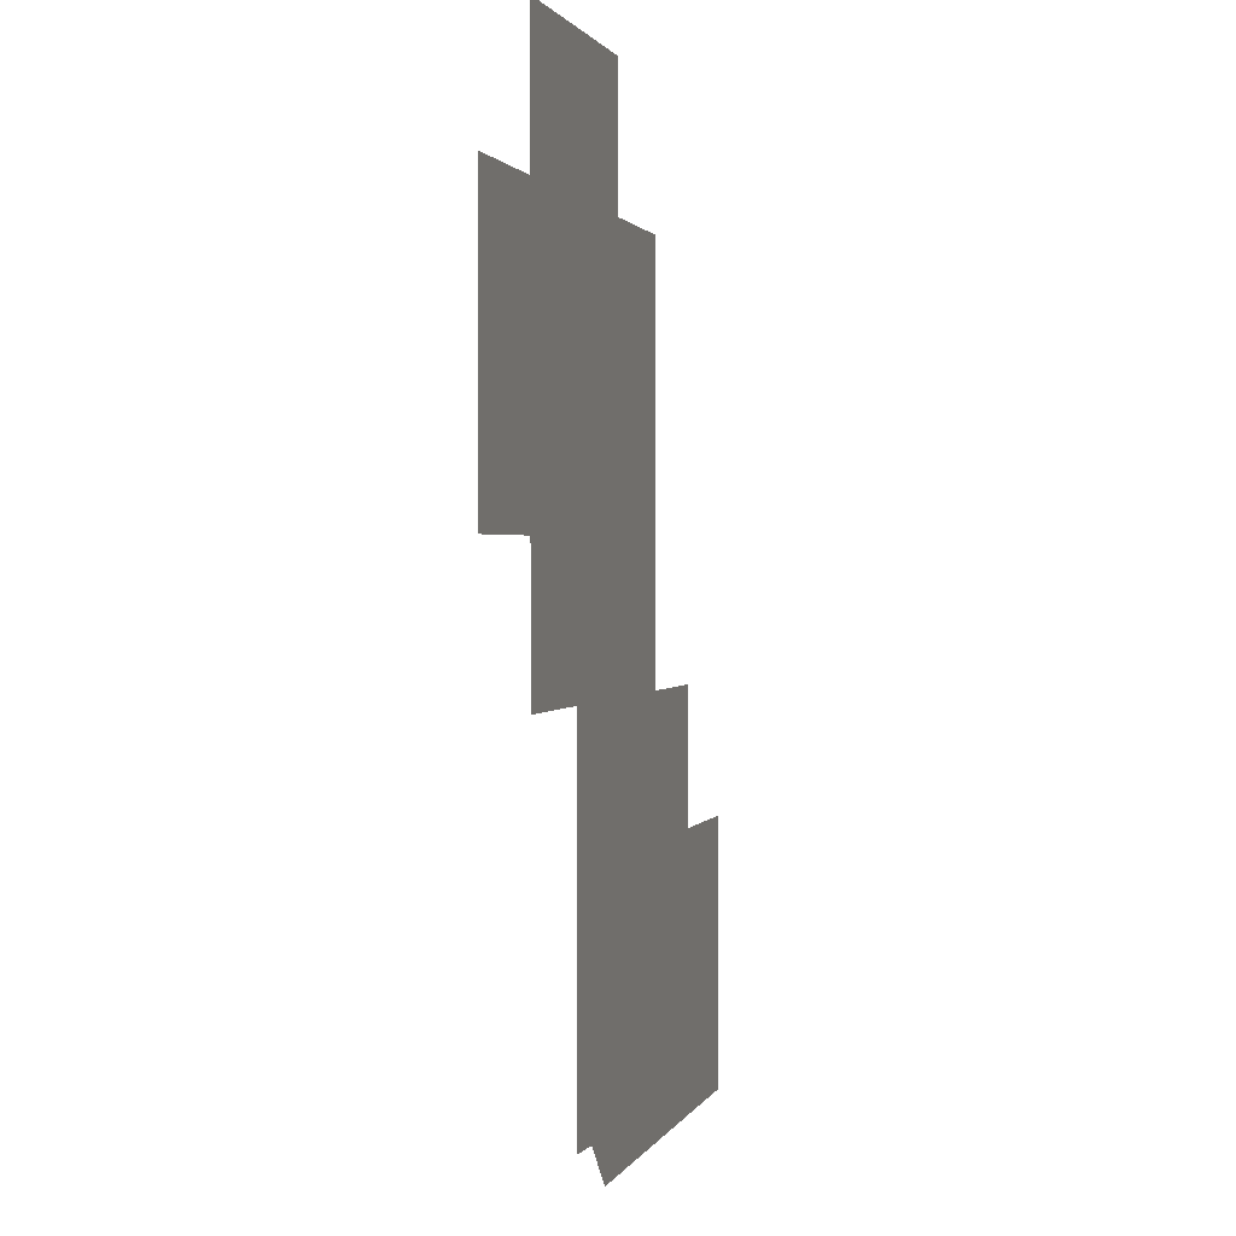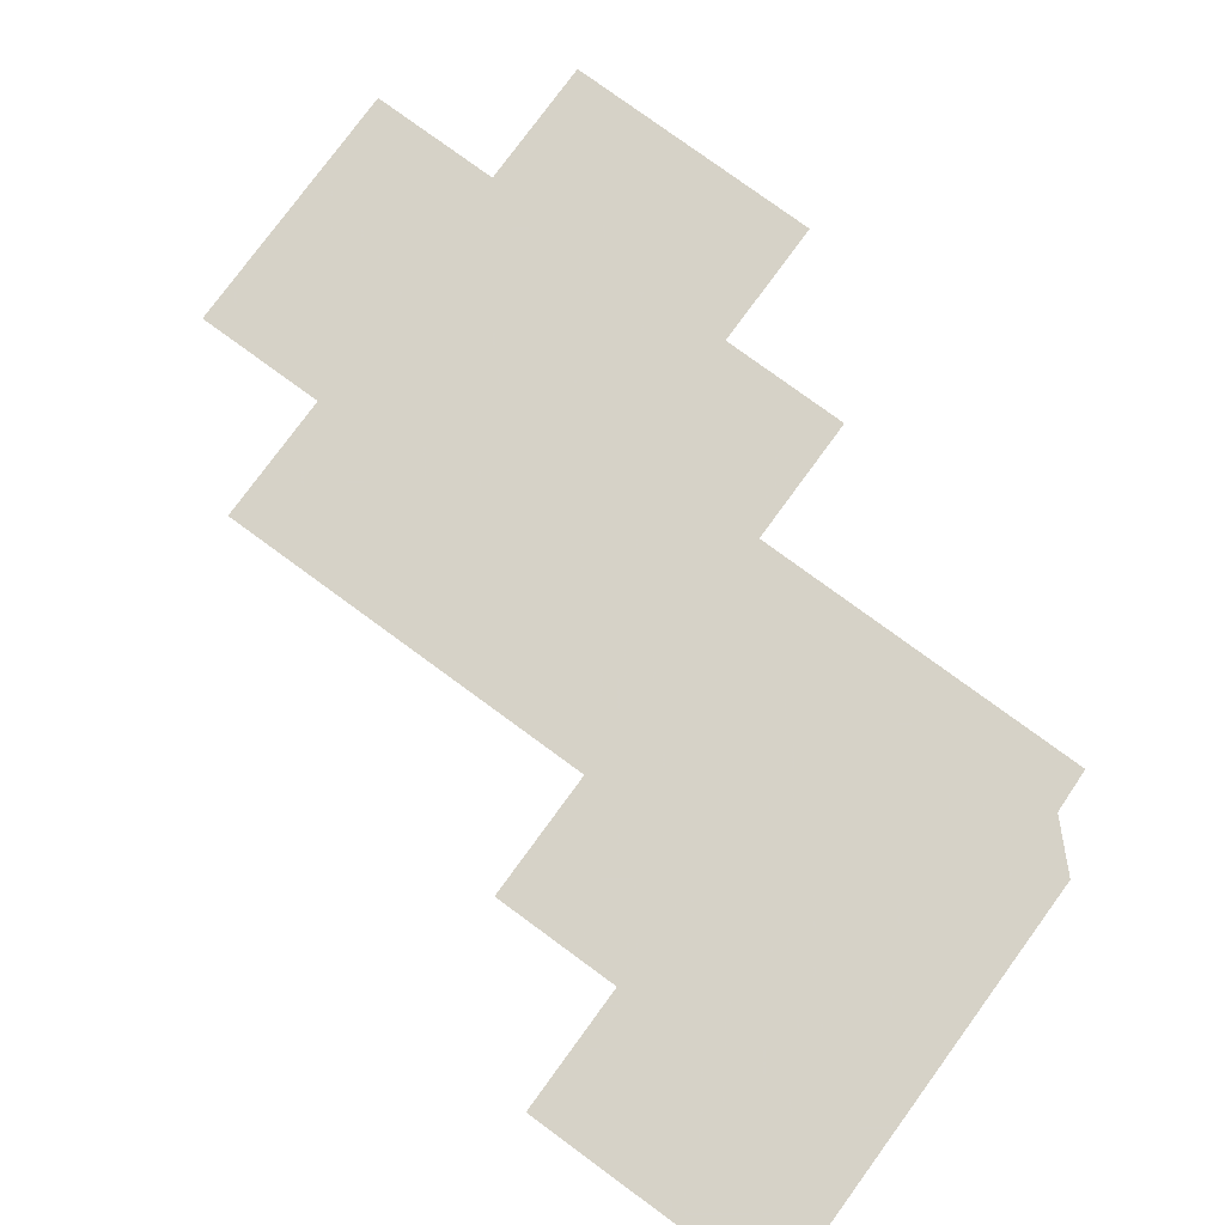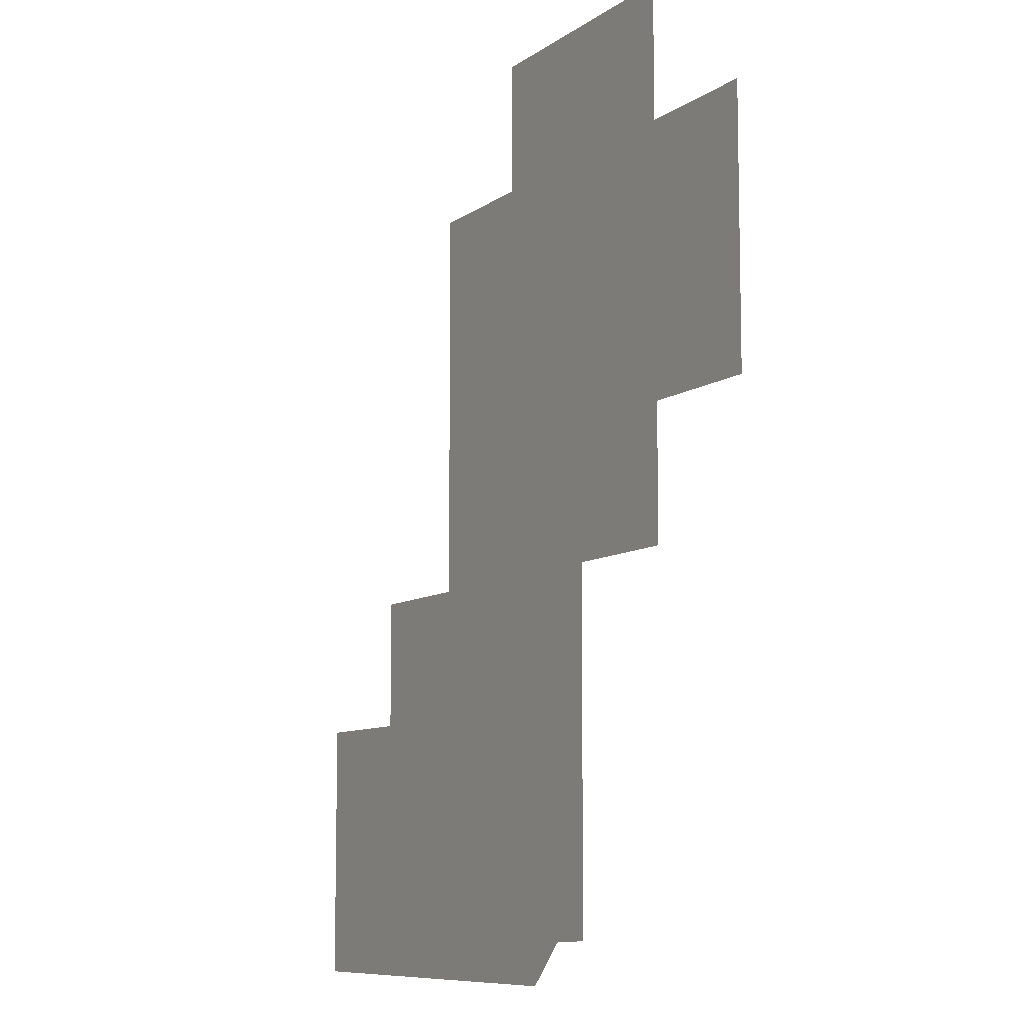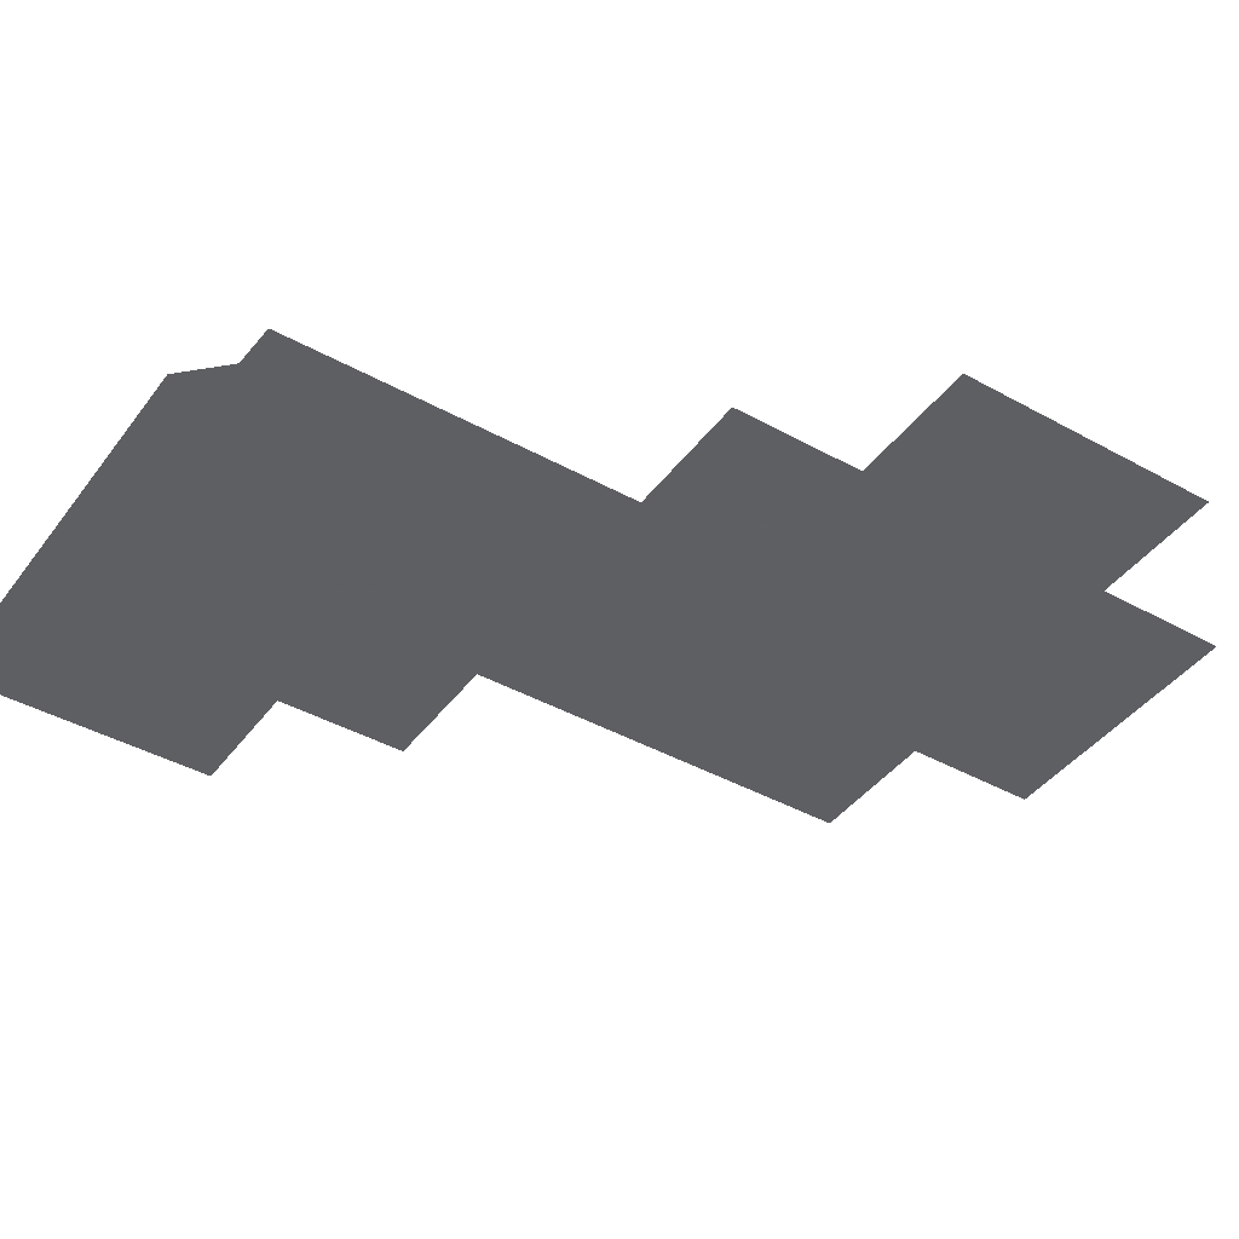
<metadata>
{"format":"obj","ext":"obj","renderer":"f3d","projection":"perspective","resolution":1024,"background":"white","views":[{"elev":1.2,"azim":104.1,"up":"+Y"},{"elev":78.5,"azim":-53.8,"up":"+Z"},{"elev":-8.9,"azim":60.2,"up":"+Y"},{"elev":-42.0,"azim":56.4,"up":"+Z"}]}
</metadata>
<code>
v -7194 -452.7 -274
v -7194 -444.4 -274
v -7194 -436.1 -274
v -7194 -427.7 -274
v -7185 -452.7 -274
v -7185 -444.4 -274
v -7185 -436.1 -274
v -7185 -427.7 -274
v -7177 -452.7 -274
v -7177 -444.4 -274
v -7177 -436.1 -274
v -7177 -427.7 -274
v -7169 -452.7 -274
v -7169 -444.4 -274
v -7169 -436.1 -274
v -7169 -427.7 -274
v -7169 -452.7 -274
v -7169 -444.4 -274
v -7169 -436.1 -274
v -7169 -427.7 -274
v -7160 -452.7 -274
v -7160 -444.4 -274
v -7160 -436.1 -274
v -7160 -427.7 -274
v -7152 -452.7 -274
v -7152 -444.4 -274
v -7152 -436.1 -274
v -7152 -427.7 -274
v -7144 -452.7 -274
v -7144 -444.4 -274
v -7144 -436.1 -274
v -7144 -427.7 -274
v -7194 -427.7 -274
v -7194 -419.4 -274
v -7194 -411.1 -274
v -7194 -402.7 -274
v -7185 -427.7 -274
v -7185 -419.4 -274
v -7185 -411.1 -274
v -7185 -402.7 -274
v -7177 -427.7 -274
v -7177 -419.4 -274
v -7177 -411.1 -274
v -7177 -402.7 -274
v -7169 -427.7 -274
v -7169 -419.4 -274
v -7169 -411.1 -274
v -7169 -402.7 -274
v -7219 -427.7 -274
v -7219 -419.4 -274
v -7219 -411.1 -274
v -7219 -402.7 -274
v -7210 -427.7 -274
v -7210 -419.4 -274
v -7210 -411.1 -274
v -7210 -402.7 -274
v -7202 -427.7 -274
v -7202 -419.4 -274
v -7202 -411.1 -274
v -7202 -402.7 -274
v -7194 -427.7 -274
v -7194 -419.4 -274
v -7194 -411.1 -274
v -7194 -402.7 -274
v -7219 -452.7 -274
v -7219 -444.4 -274
v -7219 -436.1 -274
v -7219 -427.7 -274
v -7210 -452.7 -274
v -7210 -444.4 -274
v -7210 -436.1 -274
v -7210 -427.7 -274
v -7202 -452.7 -274
v -7202 -444.4 -274
v -7202 -436.1 -274
v -7202 -427.7 -274
v -7194 -452.7 -274
v -7194 -444.4 -274
v -7194 -436.1 -274
v -7194 -427.7 -274
v -7244 -452.7 -274
v -7244 -444.4 -274
v -7244 -436.1 -274
v -7244 -427.7 -274
v -7235 -452.7 -274
v -7235 -444.4 -274
v -7235 -436.1 -274
v -7235 -427.7 -274
v -7227 -452.7 -274
v -7227 -444.4 -274
v -7227 -436.1 -274
v -7227 -427.7 -274
v -7219 -452.7 -274
v -7219 -444.4 -274
v -7219 -436.1 -274
v -7219 -427.7 -274
v -7169 -477.7 -274
v -7169 -469.4 -274
v -7169 -461.1 -274
v -7169 -452.7 -274
v -7160 -477.7 -274
v -7160 -469.4 -274
v -7160 -461.1 -274
v -7160 -452.7 -274
v -7152 -477.7 -274
v -7152 -469.4 -274
v -7152 -461.1 -274
v -7152 -452.7 -274
v -7144 -477.7 -274
v -7144 -469.4 -274
v -7144 -461.1 -274
v -7144 -452.7 -274
v -7194 -477.7 -274
v -7194 -469.4 -274
v -7194 -461.1 -274
v -7194 -452.7 -274
v -7185 -477.7 -274
v -7185 -469.4 -274
v -7185 -461.1 -274
v -7185 -452.7 -274
v -7177 -477.7 -274
v -7177 -469.4 -274
v -7177 -461.1 -274
v -7177 -452.7 -274
v -7169 -477.7 -274
v -7169 -469.4 -274
v -7169 -461.1 -274
v -7169 -452.7 -274
v -7219 -477.7 -274
v -7219 -469.4 -274
v -7219 -461.1 -274
v -7219 -452.7 -274
v -7210 -477.7 -274
v -7210 -469.4 -274
v -7210 -461.1 -274
v -7210 -452.7 -274
v -7202 -477.7 -274
v -7202 -469.4 -274
v -7202 -461.1 -274
v -7202 -452.7 -274
v -7194 -477.7 -274
v -7194 -469.4 -274
v -7194 -461.1 -274
v -7194 -452.7 -274
v -7244 -477.7 -274
v -7244 -469.4 -274
v -7244 -461.1 -274
v -7244 -452.7 -274
v -7235 -477.7 -274
v -7235 -469.4 -274
v -7235 -461.1 -274
v -7235 -452.7 -274
v -7227 -477.7 -274
v -7227 -469.4 -274
v -7227 -461.1 -274
v -7227 -452.7 -274
v -7219 -477.7 -274
v -7219 -469.4 -274
v -7219 -461.1 -274
v -7219 -452.7 -274
v -7194 -502.7 -274
v -7194 -494.4 -274
v -7194 -486.1 -274
v -7194 -477.7 -274
v -7185 -502.7 -274
v -7185 -494.4 -274
v -7185 -486.1 -274
v -7185 -477.7 -274
v -7177 -502.7 -274
v -7177 -494.4 -274
v -7177 -486.1 -274
v -7177 -477.7 -274
v -7169 -502.7 -274
v -7169 -494.4 -274
v -7169 -486.1 -274
v -7169 -477.7 -274
v -7219 -502.7 -274
v -7219 -494.4 -274
v -7219 -486.1 -274
v -7219 -477.7 -274
v -7210 -502.7 -274
v -7210 -494.4 -274
v -7210 -486.1 -274
v -7210 -477.7 -274
v -7202 -502.7 -274
v -7202 -494.4 -274
v -7202 -486.1 -274
v -7202 -477.7 -274
v -7194 -502.7 -274
v -7194 -494.4 -274
v -7194 -486.1 -274
v -7194 -477.7 -274
v -7244 -502.7 -274
v -7244 -494.4 -274
v -7244 -486.1 -274
v -7244 -477.7 -274
v -7235 -502.7 -274
v -7235 -494.4 -274
v -7235 -486.1 -274
v -7235 -477.7 -274
v -7227 -502.7 -274
v -7227 -494.4 -274
v -7227 -486.1 -274
v -7227 -477.7 -274
v -7219 -502.7 -274
v -7219 -494.4 -274
v -7219 -486.1 -274
v -7219 -477.7 -274
v -7219 -527.7 -274
v -7219 -519.4 -274
v -7219 -511.1 -274
v -7219 -502.7 -274
v -7210 -527.7 -274
v -7210 -519.4 -274
v -7210 -511.1 -274
v -7210 -502.7 -274
v -7202 -527.7 -274
v -7202 -519.4 -274
v -7202 -511.1 -274
v -7202 -502.7 -274
v -7194 -527.7 -274
v -7194 -519.4 -274
v -7194 -511.1 -274
v -7194 -502.7 -274
v -7244 -527.7 -274
v -7244 -519.4 -274
v -7244 -511.1 -274
v -7244 -502.7 -274
v -7235 -527.7 -274
v -7235 -519.4 -274
v -7235 -511.1 -274
v -7235 -502.7 -274
v -7227 -527.7 -274
v -7227 -519.4 -274
v -7227 -511.1 -274
v -7227 -502.7 -274
v -7219 -527.7 -274
v -7219 -519.4 -274
v -7219 -511.1 -274
v -7219 -502.7 -274
v -7269 -527.7 -274
v -7269 -519.4 -274
v -7269 -511.1 -274
v -7269 -502.7 -274
v -7260 -527.7 -274
v -7260 -519.4 -274
v -7260 -511.1 -274
v -7260 -502.7 -274
v -7252 -527.7 -274
v -7252 -519.4 -274
v -7252 -511.1 -274
v -7252 -502.7 -274
v -7244 -527.7 -274
v -7244 -519.4 -274
v -7244 -511.1 -274
v -7244 -502.7 -274
v -7219 -552.7 -274
v -7219 -544.4 -274
v -7219 -536.1 -274
v -7219 -527.7 -274
v -7210 -552.7 -274
v -7210 -544.4 -274
v -7210 -536.1 -274
v -7210 -527.7 -274
v -7202 -552.7 -274
v -7202 -544.4 -274
v -7202 -536.1 -274
v -7202 -527.7 -274
v -7194 -552.7 -274
v -7194 -544.4 -274
v -7194 -536.1 -274
v -7194 -527.7 -274
v -7244 -552.7 -274
v -7244 -544.4 -274
v -7244 -536.1 -274
v -7244 -527.7 -274
v -7235 -552.7 -274
v -7235 -544.4 -274
v -7235 -536.1 -274
v -7235 -527.7 -274
v -7227 -552.7 -274
v -7227 -544.4 -274
v -7227 -536.1 -274
v -7227 -527.7 -274
v -7219 -552.7 -274
v -7219 -544.4 -274
v -7219 -536.1 -274
v -7219 -527.7 -274
v -7269 -552.7 -274
v -7269 -544.4 -274
v -7269 -536.1 -274
v -7269 -527.7 -274
v -7260 -552.7 -274
v -7260 -544.4 -274
v -7260 -536.1 -274
v -7260 -527.7 -274
v -7252 -552.7 -274
v -7252 -544.4 -274
v -7252 -536.1 -274
v -7252 -527.7 -274
v -7244 -552.7 -274
v -7244 -544.4 -274
v -7244 -536.1 -274
v -7244 -527.7 -274
v -7244 -577.7 -274
v -7244 -569.4 -274
v -7244 -561.1 -274
v -7244 -552.7 -274
v -7235 -577.7 -274
v -7235 -569.4 -274
v -7235 -561.1 -274
v -7235 -552.7 -274
v -7227 -577.7 -274
v -7227 -569.4 -274
v -7227 -561.1 -274
v -7227 -552.7 -274
v -7219 -577.7 -274
v -7219 -569.4 -274
v -7219 -561.1 -274
v -7219 -552.7 -274
v -7269 -577.7 -274
v -7269 -569.4 -274
v -7269 -561.1 -274
v -7269 -552.7 -274
v -7260 -577.7 -274
v -7260 -569.4 -274
v -7260 -561.1 -274
v -7260 -552.7 -274
v -7252 -577.7 -274
v -7252 -569.4 -274
v -7252 -561.1 -274
v -7252 -552.7 -274
v -7244 -577.7 -274
v -7244 -569.4 -274
v -7244 -561.1 -274
v -7244 -552.7 -274
v -7219 -577.7 -274
v -7219 -569.4 -274
v -7219 -561.1 -274
v -7219 -552.7 -274
v -7210 -577.7 -274
v -7210 -569.4 -274
v -7210 -561.1 -274
v -7210 -552.7 -274
v -7204 -569.8 -274
v -7202 -569.4 -274
v -7202 -561.1 -274
v -7202 -552.7 -274
v -7195 -568.1 -274
v -7194 -569.4 -274
v -7194 -561.1 -274
v -7194 -552.7 -274
v -7294 -552.7 -274
v -7294 -544.4 -274
v -7294 -536.1 -274
v -7294 -527.7 -274
v -7285 -552.7 -274
v -7285 -544.4 -274
v -7285 -536.1 -274
v -7285 -527.7 -274
v -7277 -552.7 -274
v -7277 -544.4 -274
v -7277 -536.1 -274
v -7277 -527.7 -274
v -7269 -552.7 -274
v -7269 -544.4 -274
v -7269 -536.1 -274
v -7269 -527.7 -274
v -7294 -577.7 -274
v -7294 -569.4 -274
v -7294 -561.1 -274
v -7294 -552.7 -274
v -7285 -577.7 -274
v -7285 -569.4 -274
v -7285 -561.1 -274
v -7285 -552.7 -274
v -7277 -577.7 -274
v -7277 -569.4 -274
v -7277 -561.1 -274
v -7277 -552.7 -274
v -7269 -577.7 -274
v -7269 -569.4 -274
v -7269 -561.1 -274
v -7269 -552.7 -274
f 1 2 6
f 1 6 5
f 2 3 7
f 2 7 6
f 3 4 8
f 3 8 7
f 5 6 10
f 5 10 9
f 6 7 11
f 6 11 10
f 7 8 12
f 7 12 11
f 9 10 14
f 9 14 13
f 10 11 15
f 10 15 14
f 11 12 16
f 11 16 15
f 17 18 22
f 17 22 21
f 18 19 23
f 18 23 22
f 19 20 24
f 19 24 23
f 21 22 26
f 21 26 25
f 22 23 27
f 22 27 26
f 23 24 28
f 23 28 27
f 25 26 30
f 25 30 29
f 26 27 31
f 26 31 30
f 27 28 32
f 27 32 31
f 33 34 38
f 33 38 37
f 34 35 39
f 34 39 38
f 35 36 40
f 35 40 39
f 37 38 42
f 37 42 41
f 38 39 43
f 38 43 42
f 39 40 44
f 39 44 43
f 41 42 46
f 41 46 45
f 42 43 47
f 42 47 46
f 43 44 48
f 43 48 47
f 49 50 54
f 49 54 53
f 50 51 55
f 50 55 54
f 51 52 56
f 51 56 55
f 53 54 58
f 53 58 57
f 54 55 59
f 54 59 58
f 55 56 60
f 55 60 59
f 57 58 62
f 57 62 61
f 58 59 63
f 58 63 62
f 59 60 64
f 59 64 63
f 65 66 70
f 65 70 69
f 66 67 71
f 66 71 70
f 67 68 72
f 67 72 71
f 69 70 74
f 69 74 73
f 70 71 75
f 70 75 74
f 71 72 76
f 71 76 75
f 73 74 78
f 73 78 77
f 74 75 79
f 74 79 78
f 75 76 80
f 75 80 79
f 81 82 86
f 81 86 85
f 82 83 87
f 82 87 86
f 83 84 88
f 83 88 87
f 85 86 90
f 85 90 89
f 86 87 91
f 86 91 90
f 87 88 92
f 87 92 91
f 89 90 94
f 89 94 93
f 90 91 95
f 90 95 94
f 91 92 96
f 91 96 95
f 97 98 102
f 97 102 101
f 98 99 103
f 98 103 102
f 99 100 104
f 99 104 103
f 101 102 106
f 101 106 105
f 102 103 107
f 102 107 106
f 103 104 108
f 103 108 107
f 105 106 110
f 105 110 109
f 106 107 111
f 106 111 110
f 107 108 112
f 107 112 111
f 113 114 118
f 113 118 117
f 114 115 119
f 114 119 118
f 115 116 120
f 115 120 119
f 117 118 122
f 117 122 121
f 118 119 123
f 118 123 122
f 119 120 124
f 119 124 123
f 121 122 126
f 121 126 125
f 122 123 127
f 122 127 126
f 123 124 128
f 123 128 127
f 129 130 134
f 129 134 133
f 130 131 135
f 130 135 134
f 131 132 136
f 131 136 135
f 133 134 138
f 133 138 137
f 134 135 139
f 134 139 138
f 135 136 140
f 135 140 139
f 137 138 142
f 137 142 141
f 138 139 143
f 138 143 142
f 139 140 144
f 139 144 143
f 145 146 150
f 145 150 149
f 146 147 151
f 146 151 150
f 147 148 152
f 147 152 151
f 149 150 154
f 149 154 153
f 150 151 155
f 150 155 154
f 151 152 156
f 151 156 155
f 153 154 158
f 153 158 157
f 154 155 159
f 154 159 158
f 155 156 160
f 155 160 159
f 161 162 166
f 161 166 165
f 162 163 167
f 162 167 166
f 163 164 168
f 163 168 167
f 165 166 170
f 165 170 169
f 166 167 171
f 166 171 170
f 167 168 172
f 167 172 171
f 169 170 174
f 169 174 173
f 170 171 175
f 170 175 174
f 171 172 176
f 171 176 175
f 177 178 182
f 177 182 181
f 178 179 183
f 178 183 182
f 179 180 184
f 179 184 183
f 181 182 186
f 181 186 185
f 182 183 187
f 182 187 186
f 183 184 188
f 183 188 187
f 185 186 190
f 185 190 189
f 186 187 191
f 186 191 190
f 187 188 192
f 187 192 191
f 193 194 198
f 193 198 197
f 194 195 199
f 194 199 198
f 195 196 200
f 195 200 199
f 197 198 202
f 197 202 201
f 198 199 203
f 198 203 202
f 199 200 204
f 199 204 203
f 201 202 206
f 201 206 205
f 202 203 207
f 202 207 206
f 203 204 208
f 203 208 207
f 209 210 214
f 209 214 213
f 210 211 215
f 210 215 214
f 211 212 216
f 211 216 215
f 213 214 218
f 213 218 217
f 214 215 219
f 214 219 218
f 215 216 220
f 215 220 219
f 217 218 222
f 217 222 221
f 218 219 223
f 218 223 222
f 219 220 224
f 219 224 223
f 225 226 230
f 225 230 229
f 226 227 231
f 226 231 230
f 227 228 232
f 227 232 231
f 229 230 234
f 229 234 233
f 230 231 235
f 230 235 234
f 231 232 236
f 231 236 235
f 233 234 238
f 233 238 237
f 234 235 239
f 234 239 238
f 235 236 240
f 235 240 239
f 241 242 246
f 241 246 245
f 242 243 247
f 242 247 246
f 243 244 248
f 243 248 247
f 245 246 250
f 245 250 249
f 246 247 251
f 246 251 250
f 247 248 252
f 247 252 251
f 249 250 254
f 249 254 253
f 250 251 255
f 250 255 254
f 251 252 256
f 251 256 255
f 257 258 262
f 257 262 261
f 258 259 263
f 258 263 262
f 259 260 264
f 259 264 263
f 261 262 266
f 261 266 265
f 262 263 267
f 262 267 266
f 263 264 268
f 263 268 267
f 265 266 270
f 265 270 269
f 266 267 271
f 266 271 270
f 267 268 272
f 267 272 271
f 273 274 278
f 273 278 277
f 274 275 279
f 274 279 278
f 275 276 280
f 275 280 279
f 277 278 282
f 277 282 281
f 278 279 283
f 278 283 282
f 279 280 284
f 279 284 283
f 281 282 286
f 281 286 285
f 282 283 287
f 282 287 286
f 283 284 288
f 283 288 287
f 289 290 294
f 289 294 293
f 290 291 295
f 290 295 294
f 291 292 296
f 291 296 295
f 293 294 298
f 293 298 297
f 294 295 299
f 294 299 298
f 295 296 300
f 295 300 299
f 297 298 302
f 297 302 301
f 298 299 303
f 298 303 302
f 299 300 304
f 299 304 303
f 305 306 310
f 305 310 309
f 306 307 311
f 306 311 310
f 307 308 312
f 307 312 311
f 309 310 314
f 309 314 313
f 310 311 315
f 310 315 314
f 311 312 316
f 311 316 315
f 313 314 318
f 313 318 317
f 314 315 319
f 314 319 318
f 315 316 320
f 315 320 319
f 321 322 326
f 321 326 325
f 322 323 327
f 322 327 326
f 323 324 328
f 323 328 327
f 325 326 330
f 325 330 329
f 326 327 331
f 326 331 330
f 327 328 332
f 327 332 331
f 329 330 334
f 329 334 333
f 330 331 335
f 330 335 334
f 331 332 336
f 331 336 335
f 337 338 342
f 337 342 341
f 338 339 343
f 338 343 342
f 339 340 344
f 339 344 343
f 341 342 346
f 341 346 345
f 342 343 347
f 342 347 346
f 343 344 348
f 343 348 347
f 345 346 350
f 345 350 349
f 346 347 351
f 346 351 350
f 347 348 352
f 347 352 351
f 353 354 358
f 353 358 357
f 354 355 359
f 354 359 358
f 355 356 360
f 355 360 359
f 357 358 362
f 357 362 361
f 358 359 363
f 358 363 362
f 359 360 364
f 359 364 363
f 361 362 366
f 361 366 365
f 362 363 367
f 362 367 366
f 363 364 368
f 363 368 367
f 369 370 374
f 369 374 373
f 370 371 375
f 370 375 374
f 371 372 376
f 371 376 375
f 373 374 378
f 373 378 377
f 374 375 379
f 374 379 378
f 375 376 380
f 375 380 379
f 377 378 382
f 377 382 381
f 378 379 383
f 378 383 382
f 379 380 384
f 379 384 383

</code>
